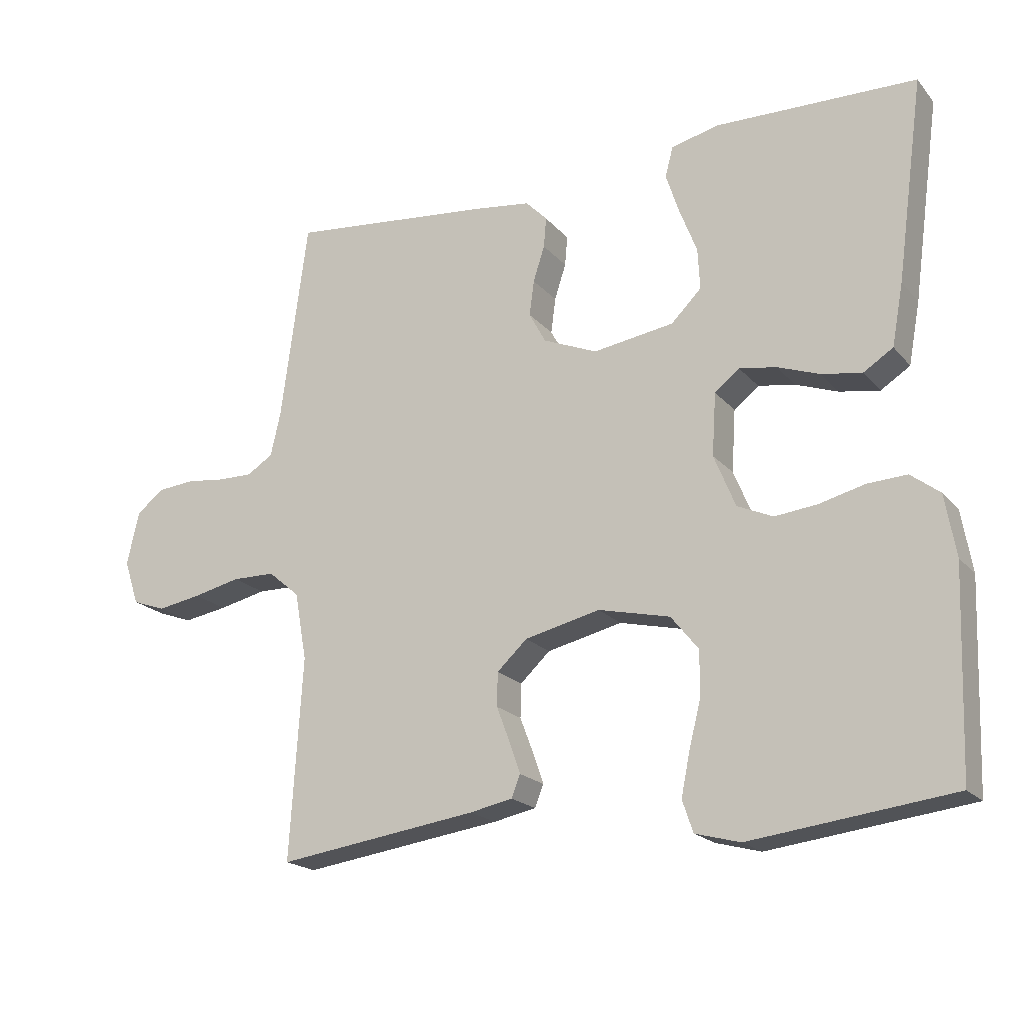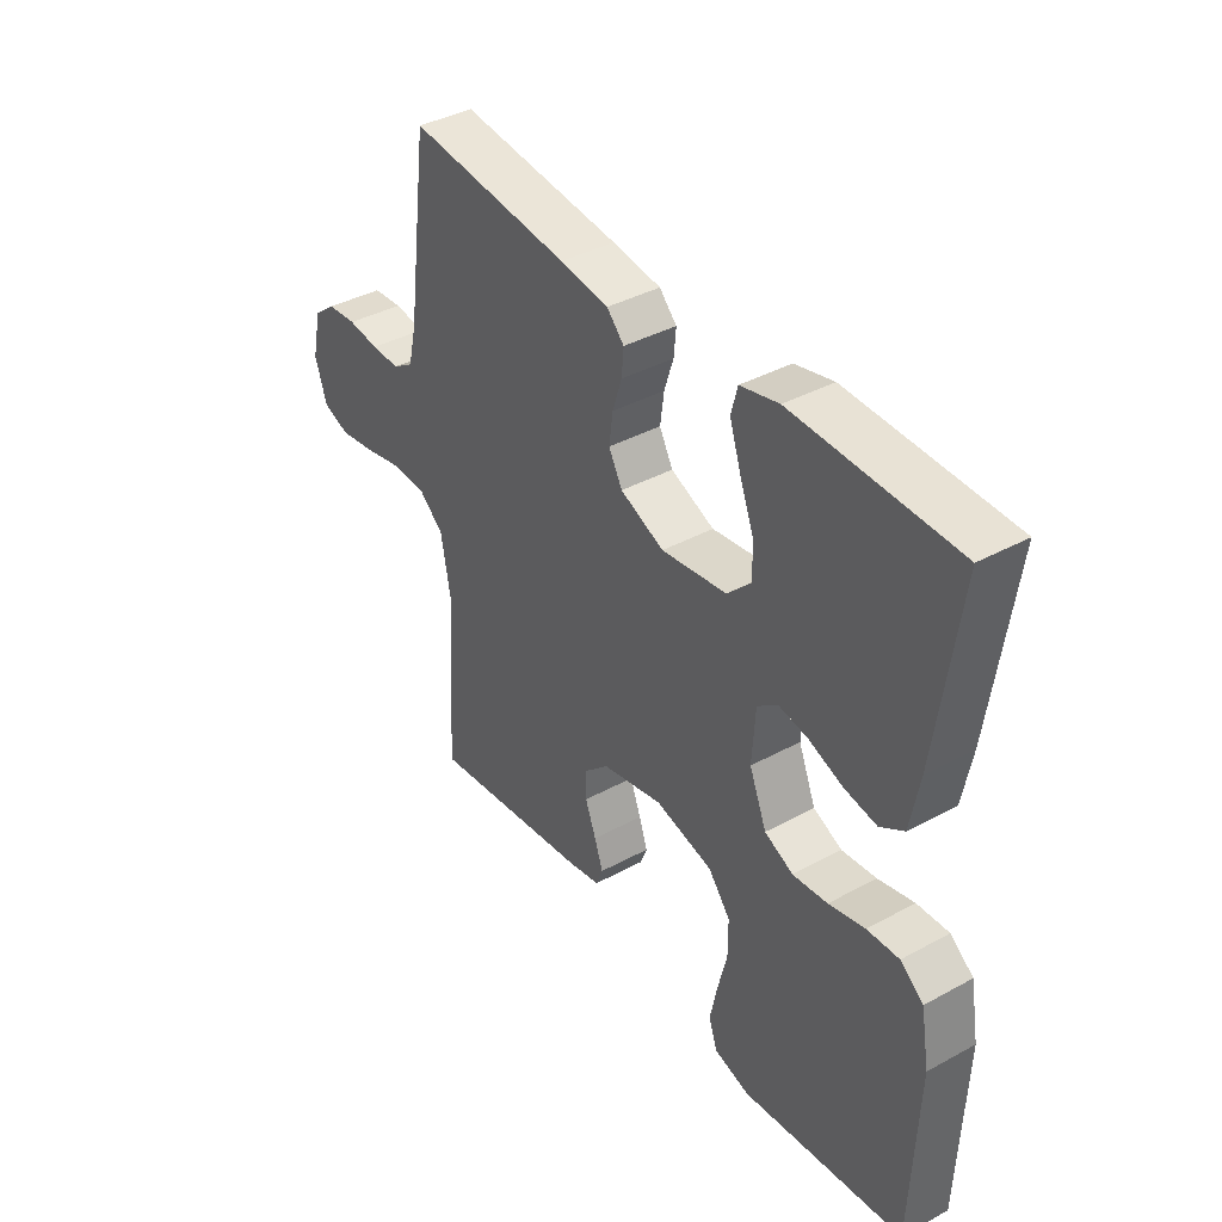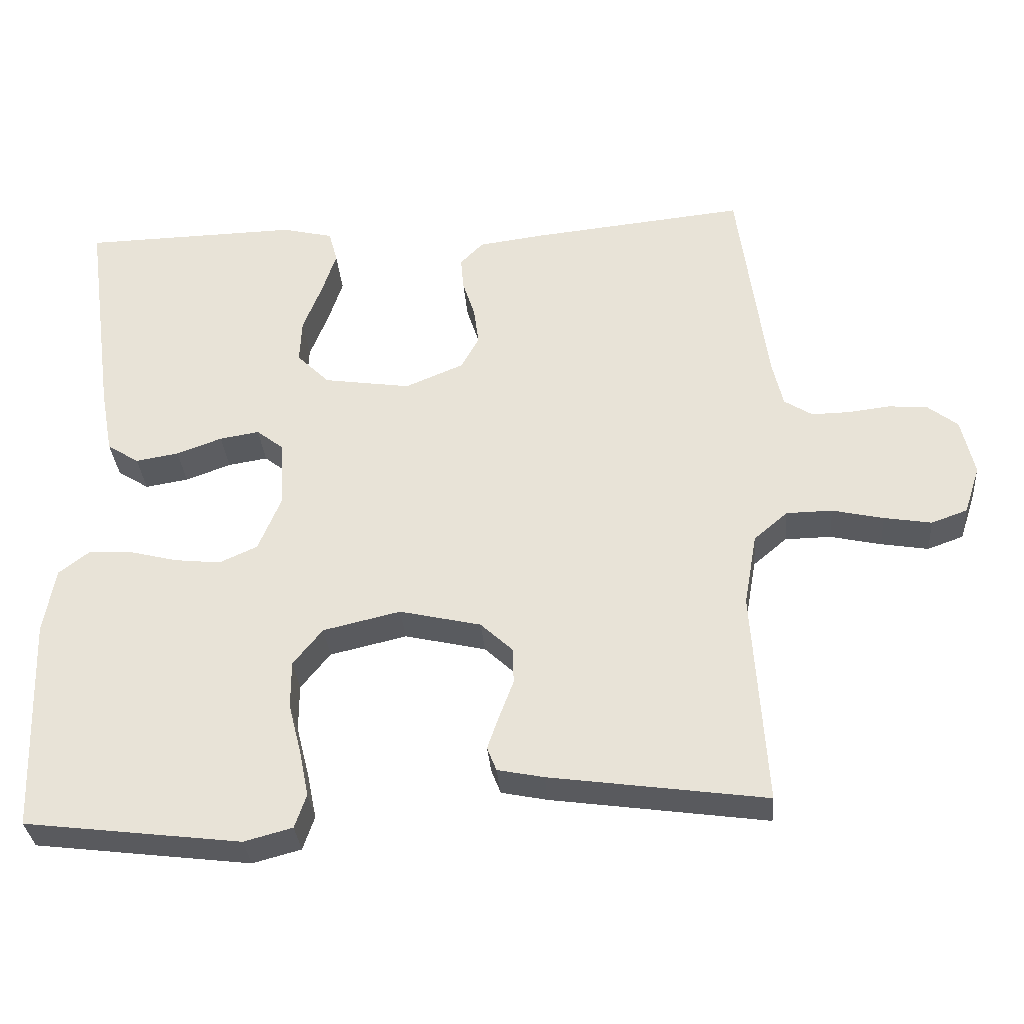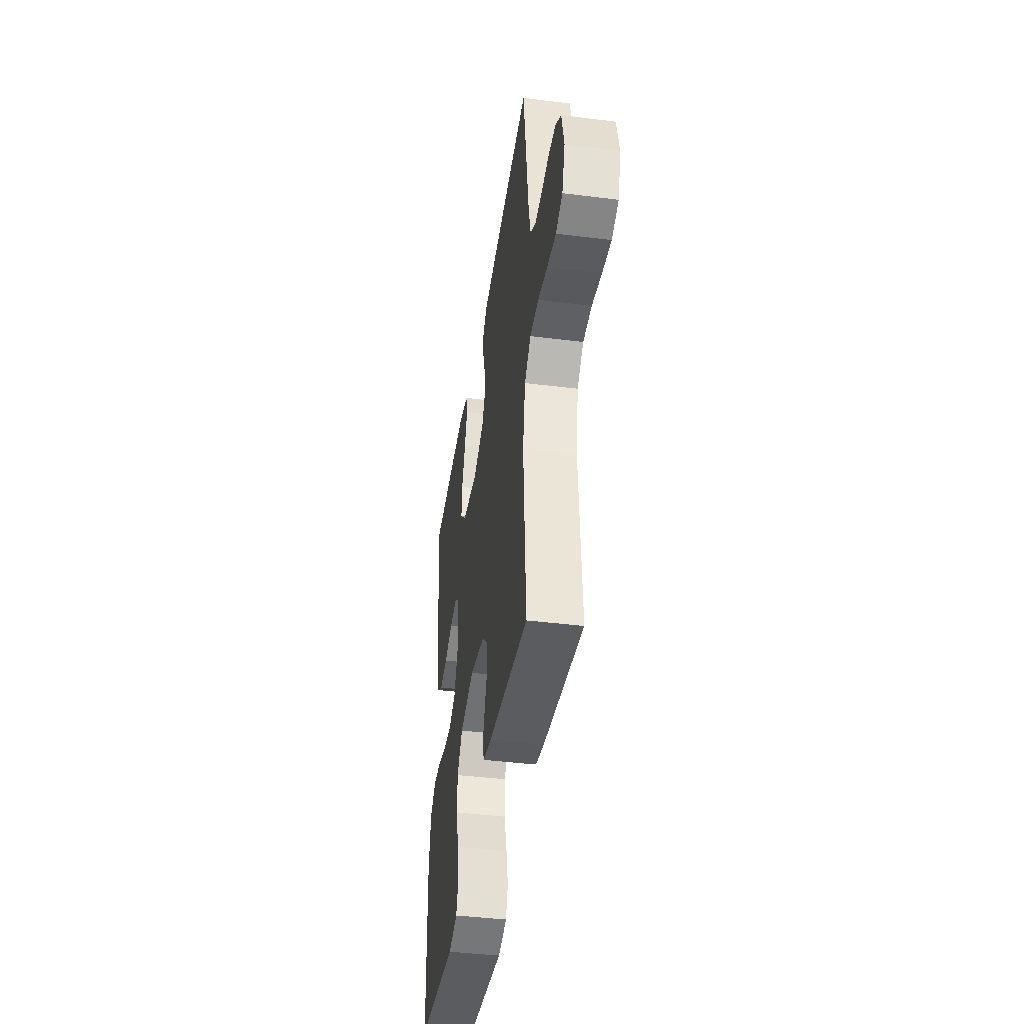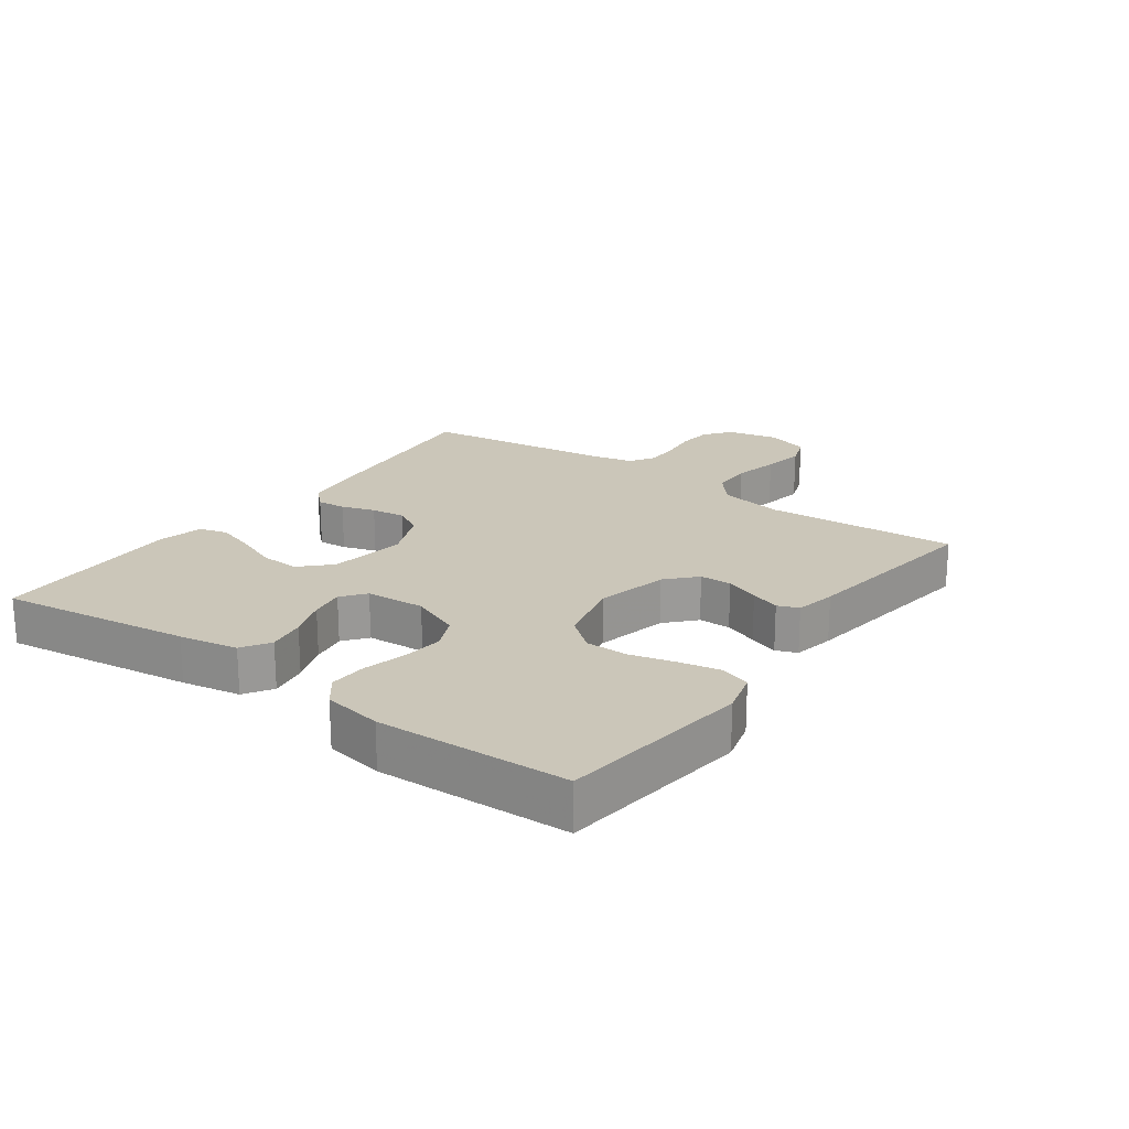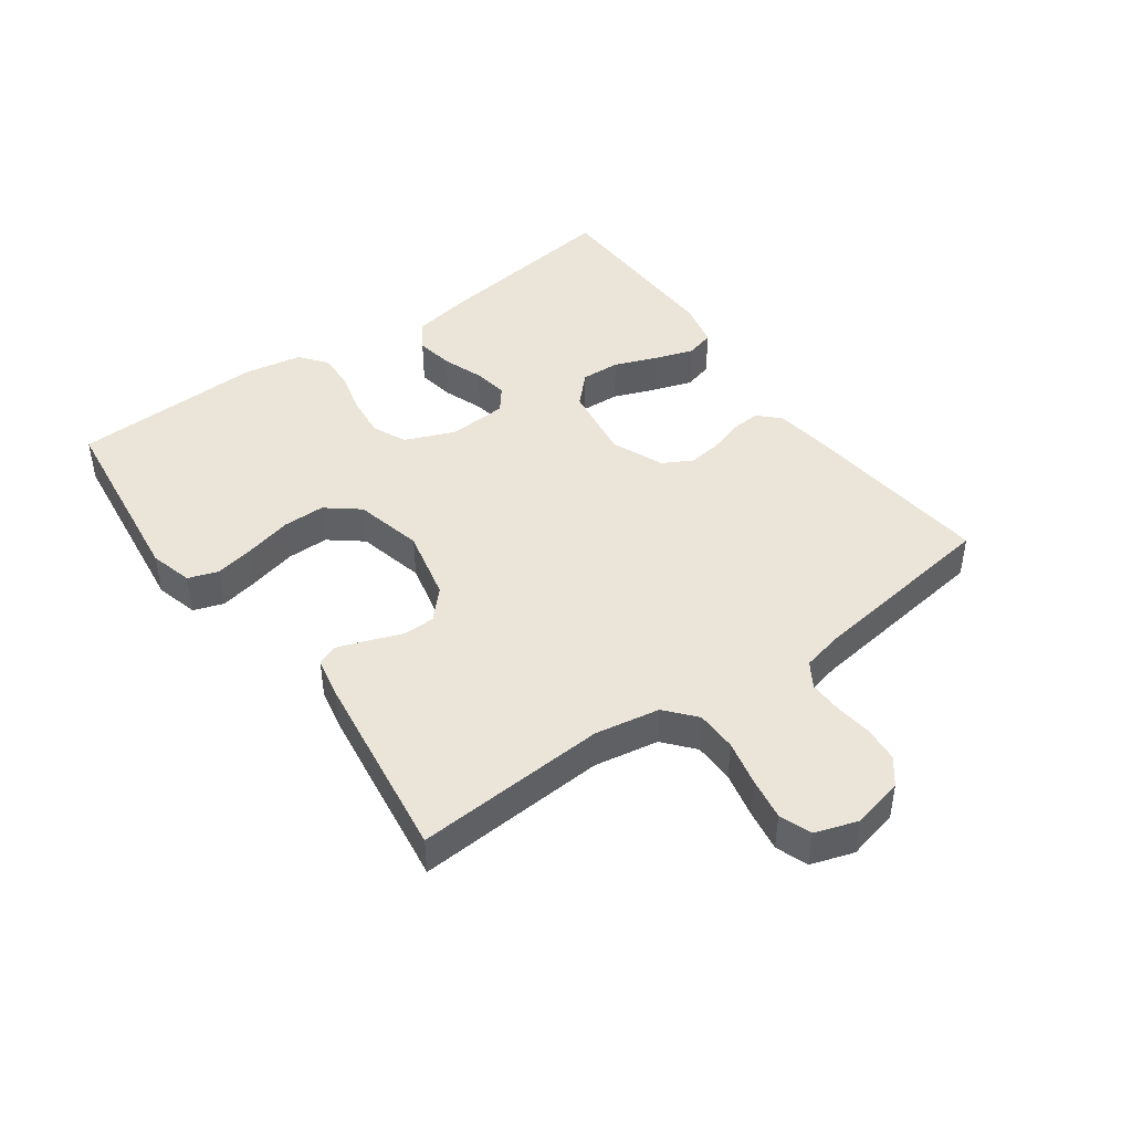
<metadata>
{"format":"obj","ext":"obj","renderer":"f3d","projection":"perspective","resolution":1024,"background":"white","views":[{"elev":-19.6,"azim":28.0,"up":"+Z"},{"elev":39.2,"azim":55.8,"up":"+Z"},{"elev":-32.7,"azim":-175.5,"up":"+Z"},{"elev":-41.9,"azim":-98.6,"up":"+Z"},{"elev":20.9,"azim":125.8,"up":"+Y"},{"elev":44.5,"azim":-125.8,"up":"+Y"}]}
</metadata>
<code>
v 0.5 0.07 -0.5
v 0.2 0.07 -0.537
v 0.133 0.07 -0.519
v 0.117 0.07 -0.472
v 0.13 0.07 -0.408
v 0.148 0.07 -0.337
v 0.148 0.07 -0.271
v 0.107 0.07 -0.22
v 0 0.07 -0.195
v -0.113 0.07 -0.221
v -0.158 0.07 -0.263
v -0.159 0.07 -0.313
v -0.139 0.07 -0.366
v -0.123 0.07 -0.412
v -0.136 0.07 -0.445
v -0.2 0.07 -0.458
v -0.5 0.07 -0.5
v -0.481 0.07 -0.2
v -0.499 0.07 -0.099
v -0.546 0.07 -0.059
v -0.61 0.07 -0.058
v -0.681 0.07 -0.074
v -0.747 0.07 -0.085
v -0.797 0.07 -0.067
v -0.819 0.07 0
v -0.801 0.07 0.08
v -0.76 0.07 0.112
v -0.705 0.07 0.117
v -0.647 0.07 0.11
v -0.594 0.07 0.109
v -0.555 0.07 0.134
v -0.54 0.07 0.2
v -0.5 0.07 0.5
v -0.2 0.07 0.469
v -0.11 0.07 0.457
v -0.078 0.07 0.424
v -0.082 0.07 0.379
v -0.099 0.07 0.326
v -0.106 0.07 0.273
v -0.081 0.07 0.227
v 0 0.07 0.193
v 0.121 0.07 0.211
v 0.166 0.07 0.256
v 0.163 0.07 0.317
v 0.137 0.07 0.384
v 0.117 0.07 0.445
v 0.129 0.07 0.49
v 0.2 0.07 0.507
v 0.5 0.07 0.5
v 0.459 0.07 0.2
v 0.442 0.07 0.108
v 0.398 0.07 0.08
v 0.338 0.07 0.09
v 0.275 0.07 0.113
v 0.22 0.07 0.122
v 0.183 0.07 0.093
v 0.177 0.07 0
v 0.209 0.07 -0.078
v 0.262 0.07 -0.102
v 0.326 0.07 -0.095
v 0.393 0.07 -0.078
v 0.452 0.07 -0.075
v 0.495 0.07 -0.108
v 0.511 0.07 -0.2
v 0.5 0 -0.5
v 0.2 0 -0.537
v 0.133 0 -0.519
v 0.117 0 -0.472
v 0.13 0 -0.408
v 0.148 0 -0.337
v 0.148 0 -0.271
v 0.107 0 -0.22
v 0 0 -0.195
v -0.113 0 -0.221
v -0.158 0 -0.263
v -0.159 0 -0.313
v -0.139 0 -0.366
v -0.123 0 -0.412
v -0.136 0 -0.445
v -0.2 0 -0.458
v -0.5 0 -0.5
v -0.481 0 -0.2
v -0.499 0 -0.099
v -0.546 0 -0.059
v -0.61 0 -0.058
v -0.681 0 -0.074
v -0.747 0 -0.085
v -0.797 0 -0.067
v -0.819 0 0
v -0.801 0 0.08
v -0.76 0 0.112
v -0.705 0 0.117
v -0.647 0 0.11
v -0.594 0 0.109
v -0.555 0 0.134
v -0.54 0 0.2
v -0.5 0 0.5
v -0.2 0 0.469
v -0.11 0 0.457
v -0.078 0 0.424
v -0.082 0 0.379
v -0.099 0 0.326
v -0.106 0 0.273
v -0.081 0 0.227
v 0 0 0.193
v 0.121 0 0.211
v 0.166 0 0.256
v 0.163 0 0.317
v 0.137 0 0.384
v 0.117 0 0.445
v 0.129 0 0.49
v 0.2 0 0.507
v 0.5 0 0.5
v 0.459 0 0.2
v 0.442 0 0.108
v 0.398 0 0.08
v 0.338 0 0.09
v 0.275 0 0.113
v 0.22 0 0.122
v 0.183 0 0.093
v 0.177 0 0
v 0.209 0 -0.078
v 0.262 0 -0.102
v 0.326 0 -0.095
v 0.393 0 -0.078
v 0.452 0 -0.075
v 0.495 0 -0.108
v 0.511 0 -0.2
f 4 5 6
f 3 4 6
f 2 3 6
f 1 2 6
f 64 1 6
f 63 64 6
f 62 63 6
f 61 62 6
f 60 61 6
f 59 60 6 7
f 58 59 7 8
f 57 58 8 9
f 56 57 9 10
f 52 53 54
f 51 52 54
f 50 51 54
f 49 50 54
f 48 49 54
f 47 48 54
f 46 47 54
f 45 46 54
f 44 45 54
f 43 44 54 55
f 42 43 55 56
f 36 37 38
f 35 36 38
f 34 35 38
f 33 34 38
f 32 33 38
f 31 32 38 39
f 30 31 39 40
f 27 28 29
f 26 27 29
f 25 26 29
f 24 25 29
f 23 24 29
f 22 23 29
f 21 22 29
f 20 21 29 30
f 30 40 41
f 20 30 41
f 19 20 41
f 16 17 18
f 15 16 18
f 14 15 18
f 13 14 18
f 12 13 18
f 11 12 18 19
f 41 42 56
f 19 41 56
f 11 19 56
f 10 11 56
f 70 69 68
f 70 68 67
f 70 67 66
f 70 66 65
f 70 65 128
f 70 128 127
f 70 127 126
f 70 126 125
f 70 125 124
f 71 70 124 123
f 72 71 123 122
f 73 72 122 121
f 74 73 121 120
f 118 117 116
f 118 116 115
f 118 115 114
f 118 114 113
f 118 113 112
f 118 112 111
f 118 111 110
f 118 110 109
f 118 109 108
f 119 118 108 107
f 120 119 107 106
f 102 101 100
f 102 100 99
f 102 99 98
f 102 98 97
f 102 97 96
f 103 102 96 95
f 104 103 95 94
f 93 92 91
f 93 91 90
f 93 90 89
f 93 89 88
f 93 88 87
f 93 87 86
f 93 86 85
f 94 93 85 84
f 105 104 94
f 105 94 84
f 105 84 83
f 82 81 80
f 82 80 79
f 82 79 78
f 82 78 77
f 82 77 76
f 83 82 76 75
f 120 106 105
f 120 105 83
f 120 83 75
f 120 75 74
f 1 65 66 2
f 2 66 67 3
f 3 67 68 4
f 4 68 69 5
f 5 69 70 6
f 6 70 71 7
f 7 71 72 8
f 8 72 73 9
f 9 73 74 10
f 10 74 75 11
f 11 75 76 12
f 12 76 77 13
f 13 77 78 14
f 14 78 79 15
f 15 79 80 16
f 16 80 81 17
f 17 81 82 18
f 18 82 83 19
f 19 83 84 20
f 20 84 85 21
f 21 85 86 22
f 22 86 87 23
f 23 87 88 24
f 24 88 89 25
f 25 89 90 26
f 26 90 91 27
f 27 91 92 28
f 28 92 93 29
f 29 93 94 30
f 30 94 95 31
f 31 95 96 32
f 32 96 97 33
f 33 97 98 34
f 34 98 99 35
f 35 99 100 36
f 36 100 101 37
f 37 101 102 38
f 38 102 103 39
f 39 103 104 40
f 40 104 105 41
f 41 105 106 42
f 42 106 107 43
f 43 107 108 44
f 44 108 109 45
f 45 109 110 46
f 46 110 111 47
f 47 111 112 48
f 48 112 113 49
f 49 113 114 50
f 50 114 115 51
f 51 115 116 52
f 52 116 117 53
f 53 117 118 54
f 54 118 119 55
f 55 119 120 56
f 56 120 121 57
f 57 121 122 58
f 58 122 123 59
f 59 123 124 60
f 60 124 125 61
f 61 125 126 62
f 62 126 127 63
f 63 127 128 64
f 64 128 65 1

</code>
